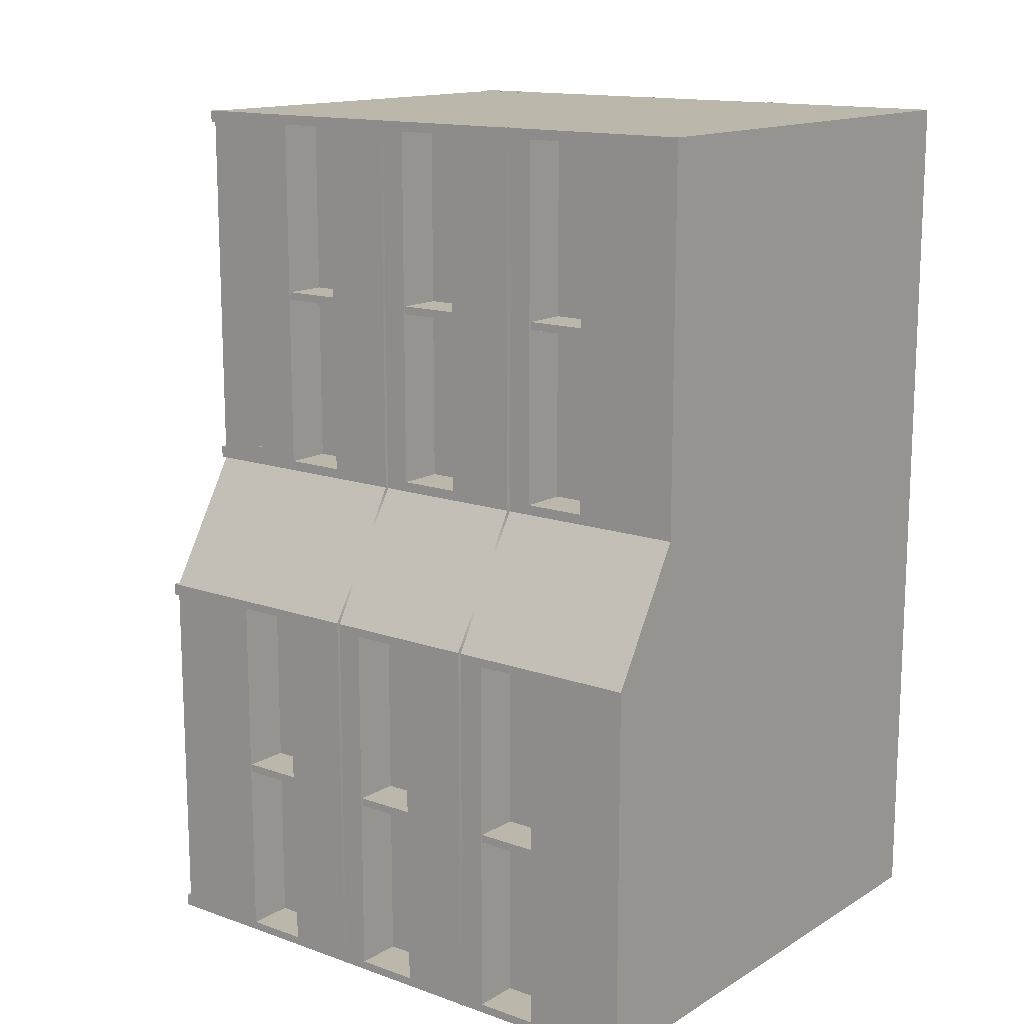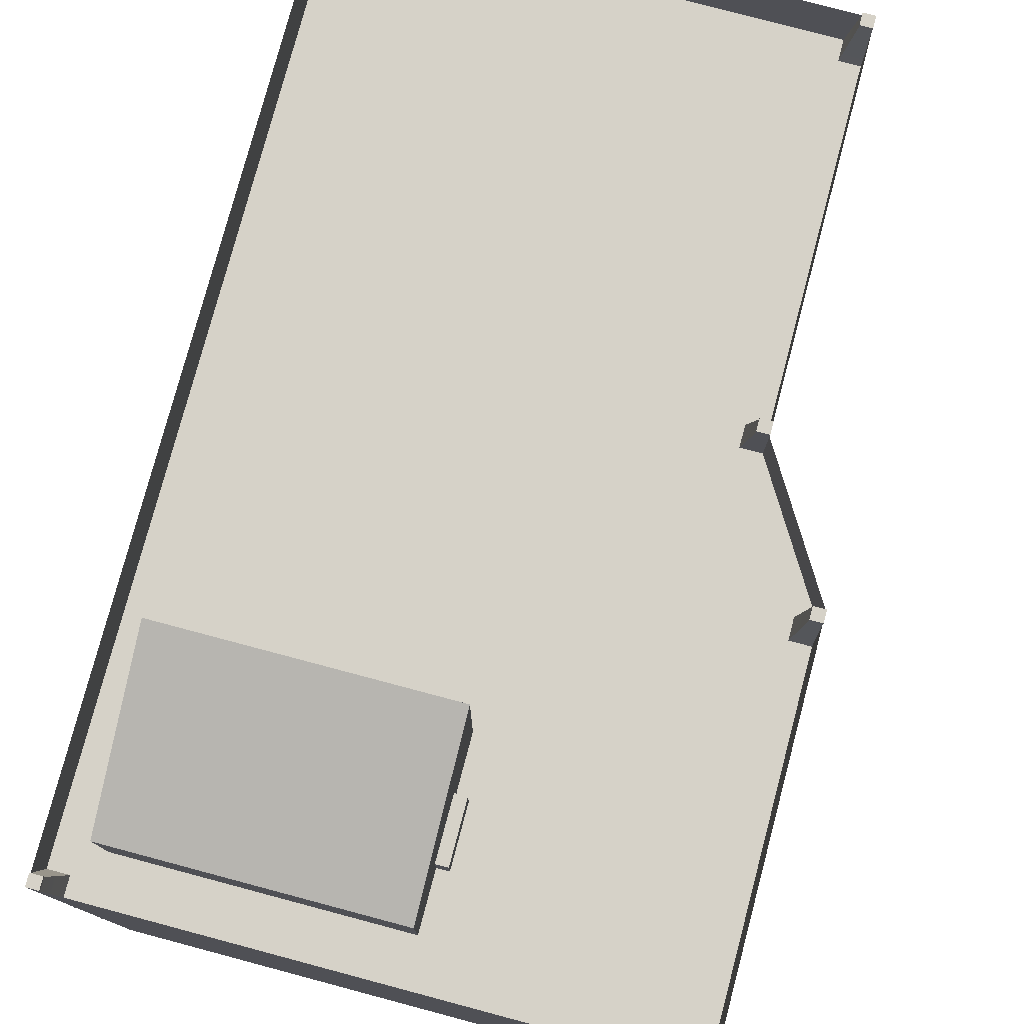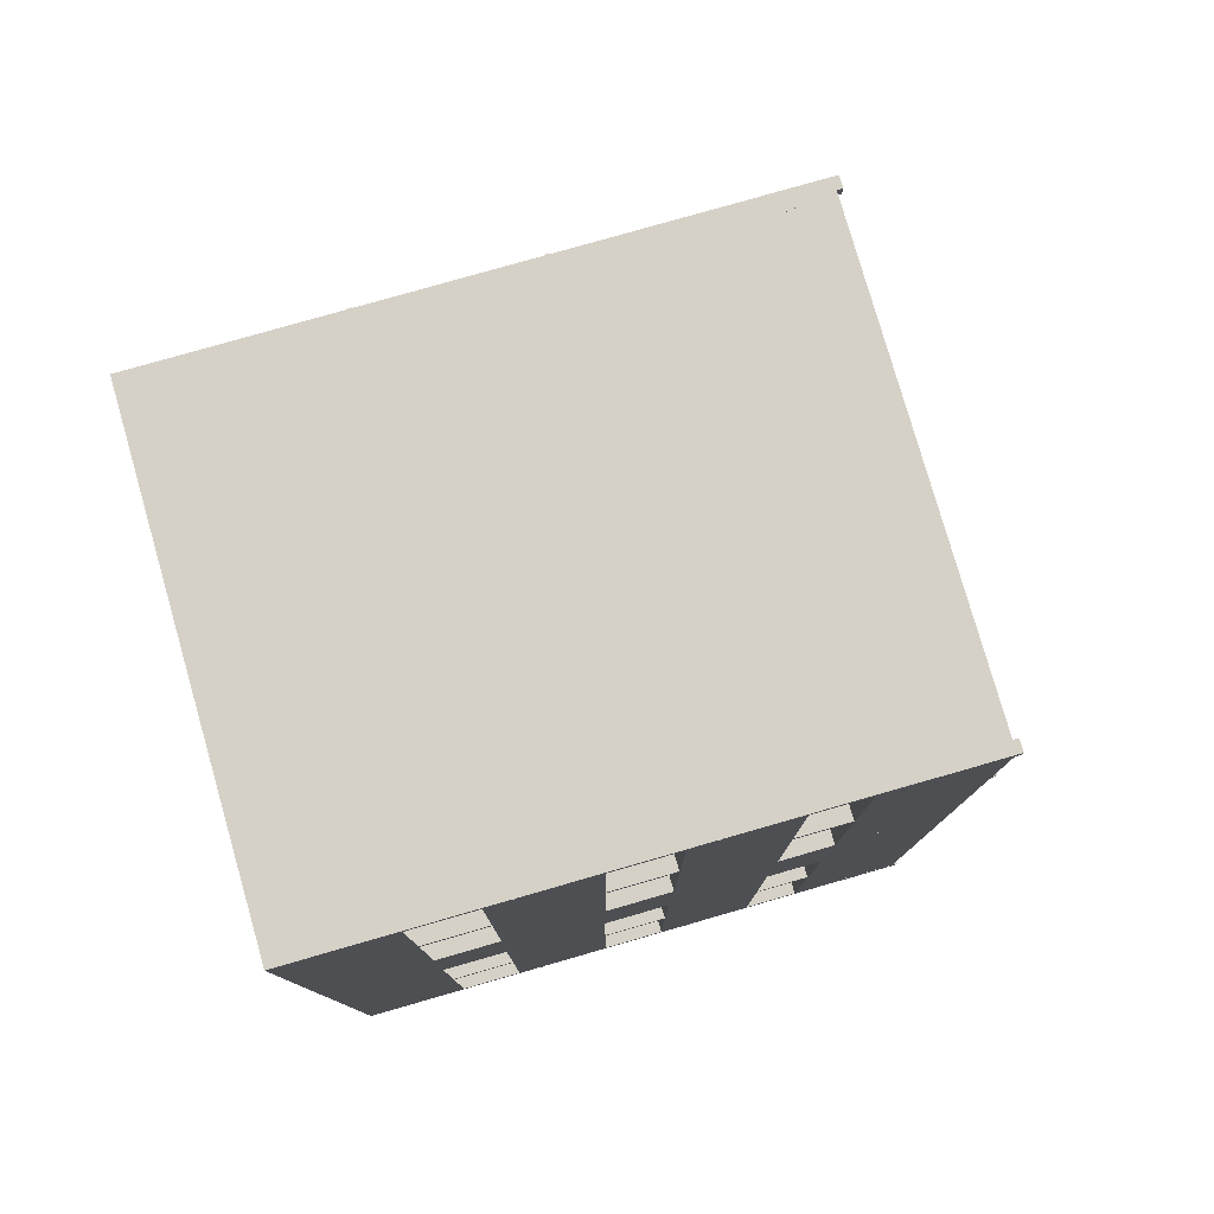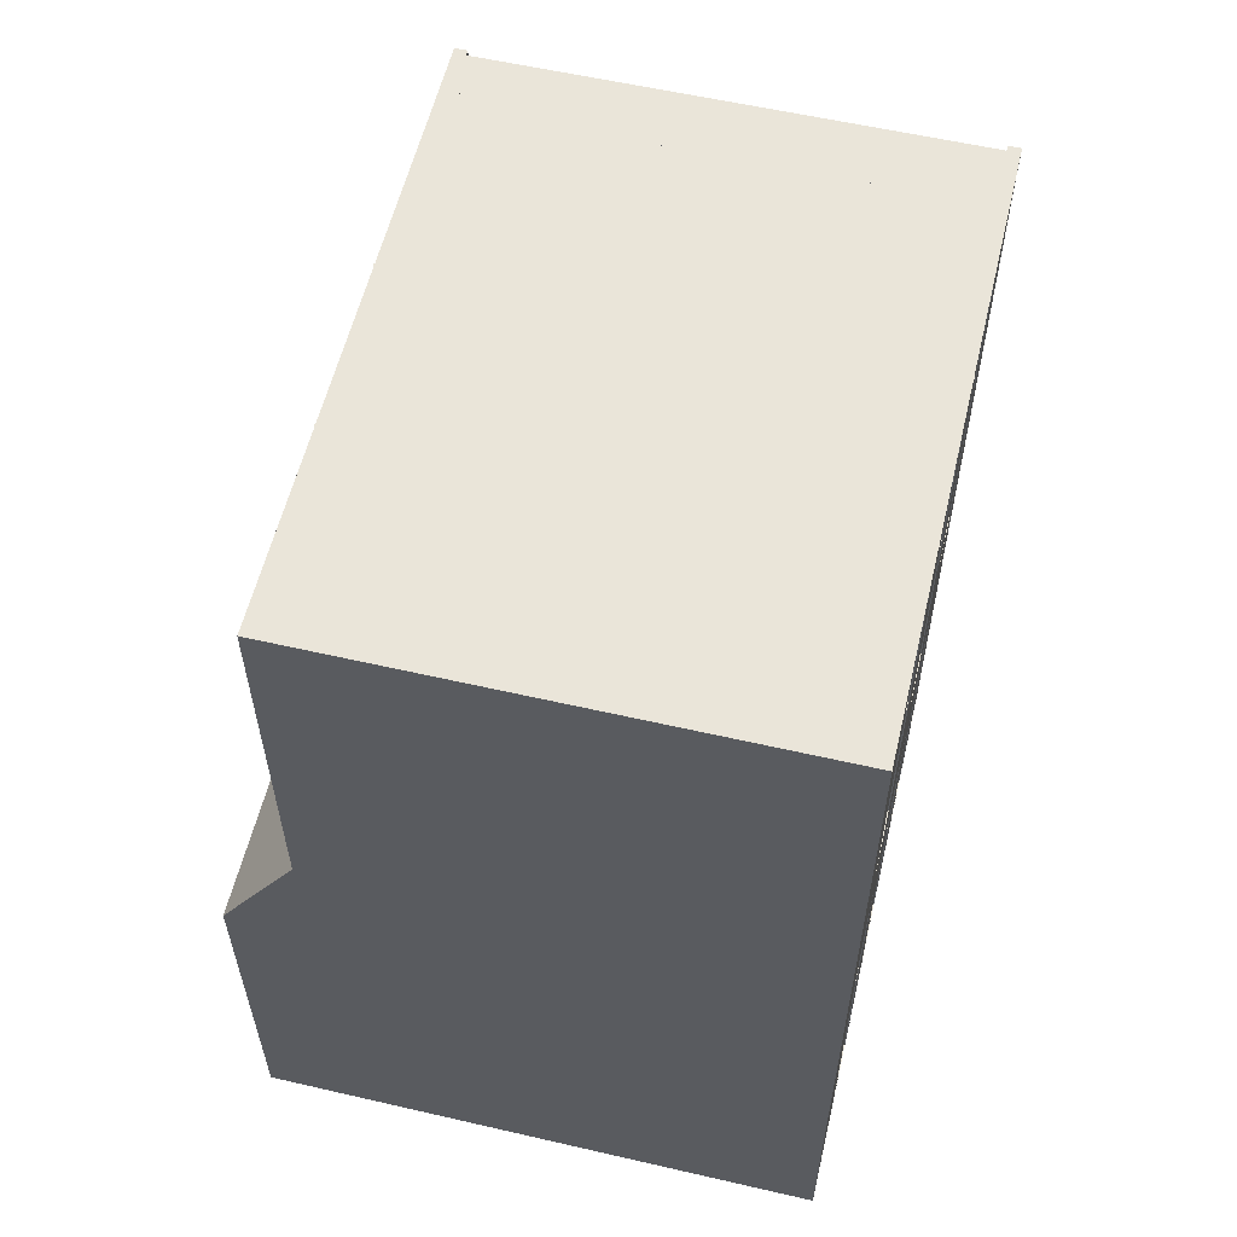
<metadata>
{"format":"obj","ext":"obj","renderer":"f3d","projection":"perspective","resolution":1024,"background":"white","views":[{"elev":14.2,"azim":-52.1,"up":"+Z"},{"elev":77.9,"azim":-165.1,"up":"+Y"},{"elev":78.8,"azim":74.0,"up":"+Z"},{"elev":58.1,"azim":13.4,"up":"+Z"}]}
</metadata>
<code>
g default
v 213.9 722.9 -306
v 213.6 870.5 -306
v 86.83 870.9 -306
v 86.85 722.9 -306
g TopShackDoor Building_Apt1
f 1 2 3 4
g default
v 308.2 230.2 98.23
v 381.7 230.2 98.23
v 308.2 230.2 594.4
v 381.7 230.2 594.4
v -311.9 13.91 -349.9
v -379.8 13.91 -349.9
v -311.9 716.6 -349.9
v -379.8 716.6 -349.9
v -311.9 716.6 -339
v -379.8 716.6 -339
v -311.9 13.91 -339
v -379.8 13.91 -339
v 311.9 10.16 -338.8
v 380.7 10.16 -338.8
v 311.9 712.9 -338.8
v 380.7 712.9 -338.8
v 311.9 712.9 -349.7
v 380.7 712.9 -349.7
v 311.9 10.16 -349.7
v 380.7 10.16 -349.7
v -207.2 13.91 341.9
v -271.9 13.91 341.9
v -207.2 716.6 341.9
v -271.9 716.6 341.9
v -207.2 716.6 352.8
v -271.9 716.6 352.8
v -207.2 13.91 352.8
v -271.9 13.91 352.8
v 308.2 228.9 -592.9
v 381.7 228.9 -592.9
v 308.2 228.9 -96.76
v 381.7 228.9 -96.76
v -308.2 723.8 -95.82
v -381.7 723.8 -95.82
v -308.1 666.3 -95.82
v -381.5 666.3 -95.82
v -308.1 666.3 -592
v -381.5 666.3 -592
v -308.2 723.8 -592
v -381.7 723.8 -592
v -308.2 447.5 -94.87
v -381.7 447.5 -94.87
v -308.2 447.5 -591
v -381.7 447.5 -591
v 252.4 13.02 98.23
v 381.7 13.02 98.23
v 252.4 13.02 594.4
v 381.7 13.02 594.4
v 381.7 0.4888 -86.1
v -381.7 0.489 -86.1
v 381.7 723.8 -86.1
v -381.7 723.8 -86.1
v 381.7 723.8 -602.8
v -381.7 723.8 -602.8
v 381.7 0.489 -602.8
v -381.7 0.489 -602.8
v 381.7 0.4888 89.88
v -274.5 0.489 89.88
v -274.5 723.8 89.88
v 381.7 723.8 89.88
v 381.7 0.489 605.2
v -274.5 0.489 605.2
v -274.5 723.8 605.2
v 381.7 723.8 605.2
v -381.7 11.78 -591
v -381.7 11.78 -97.83
v -381.7 712.6 -591
v -381.7 712.6 -97.83
v 381.7 11.78 -591.1
v 381.7 11.78 -97.8
v 381.7 712.6 -97.8
v 381.7 712.6 -591.1
v -274.5 13.02 103.4
v -274.5 711.3 103.4
v -274.5 711.3 591.7
v -274.5 13.02 591.7
v 381.7 13.02 100.7
v 381.7 711.3 100.7
v 381.7 13.02 594.4
v 381.7 711.3 594.4
v -318.3 11.78 -591
v -318.3 11.78 -97.83
v -318.3 712.6 -591
v -318.3 712.6 -97.83
v 316.6 11.78 -591.1
v 316.6 11.78 -97.8
v 316.6 712.6 -97.8
v 316.6 712.6 -591.1
v -211.7 13.02 103.4
v -211.7 711.3 103.4
v -211.7 711.3 591.7
v -211.7 13.02 591.7
v 316.6 13.02 100.7
v 316.6 711.3 100.7
v 316.6 13.02 594.4
v 316.6 711.3 594.4
v 252.4 11.78 -592.9
v 381.7 11.78 -592.9
v 252.4 11.78 -96.76
v 381.7 11.78 -96.76
v 308.2 654.3 604.2
v 381.7 654.3 604.2
v 308.2 723.8 604.2
v 381.7 723.8 604.2
v 308.2 723.8 -601.1
v 381.7 723.8 -601.1
v 308.2 654.3 -601.1
v 381.7 654.3 -601.1
v 308.2 448.7 98.23
v 381.7 448.7 98.23
v 308.2 448.7 594.4
v 381.7 448.7 594.4
v 308.2 447.5 -592.9
v 381.7 447.5 -592.9
v 308.2 447.5 -96.76
v 381.7 447.5 -96.76
v -201 13.02 591.7
v -274.5 13.02 591.7
v -201 13.02 95.5
v -274.5 13.02 95.5
v -201 723.8 595.6
v -274.5 723.8 595.6
v -200.9 666.3 595.6
v -274.4 666.3 595.6
v -200.9 666.3 99.44
v -274.4 666.3 99.44
v -201 723.8 99.44
v -274.5 723.8 99.44
v -308.2 11.78 -94.87
v -381.7 11.78 -94.87
v -308.2 11.78 -591
v -381.7 11.78 -591
v -201 448.7 591.7
v -274.5 448.7 591.7
v -201 448.7 95.5
v -274.5 448.7 95.5
v -201 230.2 591.7
v -274.5 230.2 591.7
v -201 230.2 95.5
v -274.5 230.2 95.5
v 311.4 10.16 353
v 380.7 10.16 353
v 311.4 712.9 353
v 380.7 712.9 353
v 311.4 712.9 342.1
v 380.7 712.9 342.1
v 311.4 10.16 342.1
v 380.7 10.16 342.1
v -36.43 722.9 -306
v 320.2 722.9 -306
v -36.43 945.7 -306
v 320.2 945.7 -306
v -36.43 857.8 -539.8
v 320.2 857.8 -539.8
v -36.43 722.9 -539.8
v 320.2 722.9 -539.8
v -36.43 723.3 -463.1
v -36.43 723.3 -382.6
v -36.43 776.9 -382.6
v -36.43 776.9 -463.1
v -52.29 723.3 -463.1
v -52.29 723.3 -382.6
v -52.29 776.9 -382.6
v -52.29 776.9 -463.1
v -308.2 228.9 -94.87
v -381.7 228.9 -94.87
v -308.2 228.9 -591
v -381.7 228.9 -591
v 381.7 299.8 98.23
v 381.7 299.8 594.4
v 381.7 298.5 -592.9
v 381.7 298.5 -96.76
v -381.7 517.1 -94.87
v -381.7 517.1 -591
v 381.7 82.6 98.23
v 381.7 82.6 594.4
v 381.7 81.37 -592.9
v 381.7 81.37 -96.76
v 381.7 518.3 98.23
v 381.7 518.3 594.4
v 381.7 517.1 -592.9
v 381.7 517.1 -96.76
v -274.5 82.6 591.7
v -274.5 82.6 95.5
v -381.7 81.37 -94.87
v -381.7 81.37 -591
v -274.5 518.3 591.7
v -274.5 518.3 95.5
v -274.5 299.8 591.7
v -274.5 299.8 95.5
v -381.7 298.5 -94.87
v -381.7 298.5 -591
v 308.2 299.8 594.4
v 381.7 299.8 594.4
v 381.7 299.8 98.23
v 308.2 299.8 98.23
v 308.2 298.5 -96.76
v 381.7 298.5 -96.76
v 381.7 298.5 -592.9
v 308.2 298.5 -592.9
v -308.2 517.1 -591
v -381.7 517.1 -591
v -381.7 517.1 -94.87
v -308.2 517.1 -94.87
v 308.2 82.6 594.4
v 381.7 82.6 594.4
v 381.7 82.6 98.23
v 308.2 82.6 98.23
v 308.2 81.37 -96.76
v 381.7 81.37 -96.76
v 381.7 81.37 -592.9
v 308.2 81.37 -592.9
v 308.2 518.3 594.4
v 381.7 518.3 594.4
v 381.7 518.3 98.23
v 308.2 518.3 98.23
v 308.2 517.1 -96.76
v 381.7 517.1 -96.76
v 381.7 517.1 -592.9
v 308.2 517.1 -592.9
v -201 82.6 95.5
v -274.5 82.6 95.5
v -274.5 82.6 591.7
v -201 82.6 591.7
v -308.2 81.37 -591
v -381.7 81.37 -591
v -381.7 81.37 -94.87
v -308.2 81.37 -94.87
v -201 518.3 95.5
v -274.5 518.3 95.5
v -274.5 518.3 591.7
v -201 518.3 591.7
v -201 299.8 95.5
v -274.5 299.8 95.5
v -274.5 299.8 591.7
v -201 299.8 591.7
v -308.2 298.5 -591
v -381.7 298.5 -591
v -381.7 298.5 -94.87
v -308.2 298.5 -94.87
v 86.85 722.9 -306
v 213.9 722.9 -306
v 86.83 870.9 -306
v 213.6 870.5 -306
g Building_Apt1 MainBuilding
f 5 6 8 7
f 197 198 199 200
f 6 173 174 8
f 9 10 12 11
f 13 14 16 15
f 10 16 14 12
f 17 18 20 19
f 21 22 24 23
f 18 24 22 20
f 25 26 28 27
f 29 30 32 31
f 26 32 30 28
f 33 34 36 35
f 201 202 203 204
f 34 175 176 36
f 39 40 42 41
f 43 44 38 37
f 40 38 44 42
f 45 46 48 47
f 205 206 207 208
f 46 177 178 48
f 49 50 52 51
f 209 210 211 212
f 50 179 180 52
f 65 68 67 66
f 55 57 58 56
f 57 59 60 58
f 59 53 54 60
f 86 88 87 85
f 89 92 91 90
f 53 61 62 54
f 54 62 63 56
f 56 63 64 55
f 55 64 61 53
f 61 65 66 62
f 93 96 95 94
f 63 67 68 64
f 98 100 99 97
f 54 70 69 60
f 60 69 71 58
f 58 71 72 56
f 56 72 70 54
f 59 73 74 53
f 53 74 75 55
f 55 75 76 57
f 57 76 73 59
f 62 77 78 63
f 63 78 79 67
f 67 79 80 66
f 66 80 77 62
f 64 82 81 61
f 61 81 83 65
f 65 83 84 68
f 68 84 82 64
f 70 86 85 69
f 69 85 87 71
f 71 87 88 72
f 72 88 86 70
f 73 89 90 74
f 74 90 91 75
f 75 91 92 76
f 76 92 89 73
f 77 93 94 78
f 78 94 95 79
f 79 95 96 80
f 80 96 93 77
f 82 98 97 81
f 81 97 99 83
f 83 99 100 84
f 84 100 98 82
f 101 102 104 103
f 213 214 215 216
f 102 181 182 104
f 107 108 110 109
f 111 112 106 105
f 108 106 112 110
f 113 114 116 115
f 217 218 219 220
f 114 183 184 116
f 117 118 120 119
f 221 222 223 224
f 118 185 186 120
f 121 122 124 123
f 225 226 227 228
f 122 187 188 124
f 127 128 130 129
f 131 132 126 125
f 128 126 132 130
f 133 134 136 135
f 229 230 231 232
f 134 189 190 136
f 137 138 140 139
f 233 234 235 236
f 138 191 192 140
f 141 142 144 143
f 237 238 239 240
f 142 193 194 144
f 145 146 148 147
f 149 150 152 151
f 146 152 150 148
f 153 245 247 155
f 155 156 158 157
f 157 158 160 159
f 154 160 158 156
f 165 166 167 168
f 159 153 162 161
f 153 155 163 162
f 155 157 164 163
f 157 159 161 164
f 162 163 167 166
f 163 164 168 167
f 164 161 165 168
f 169 170 172 171
f 241 242 243 244
f 170 195 196 172
f 156 248 246 154
f 155 247 248 156
g default
v -274.6 723.8 89.88
v -246.9 723.8 89.88
v -274.6 806.7 89.88
v -258.5 806.7 89.88
v -274.6 806.7 106
v -258.5 806.7 106
v -274.6 723.8 117.6
v -246.9 723.8 117.6
v -381.9 723.8 -113.8
v -354.2 723.8 -113.8
v -381.9 806.7 -102.2
v -365.8 806.7 -102.2
v -381.9 806.7 -86.1
v -365.8 806.7 -86.1
v -381.9 723.8 -86.1
v -354.2 723.8 -86.1
v 381.8 723 -575.2
v 354.1 723 -575.2
v 381.8 805.8 -586.8
v 365.7 805.8 -586.8
v 381.8 805.8 -602.9
v 365.7 805.8 -602.9
v 381.8 723 -602.9
v 354.1 723 -602.9
v 381.9 723 605.5
v 354.2 723 605.5
v 381.9 805.8 605.5
v 365.8 805.8 605.5
v 381.9 805.8 589.4
v 365.8 805.8 589.4
v 381.9 723 577.8
v 354.2 723 577.8
v -381.8 723.4 -575.2
v -354.1 723.4 -575.2
v -381.8 806.2 -586.8
v -365.7 806.2 -586.8
v -381.8 806.2 -602.9
v -365.7 806.2 -602.9
v -381.8 723.4 -602.9
v -354.1 723.4 -602.9
v -274.7 723.4 605.4
v -246.9 723.4 605.4
v -274.7 806.2 605.4
v -258.6 806.2 605.4
v -274.7 806.2 589.2
v -258.6 806.2 589.2
v -274.7 723.4 577.6
v -246.9 723.4 577.6
v -274.6 813.8 89.88
v -274.6 813.8 106
v -258.5 813.8 106
v -258.5 813.8 89.88
v -381.9 813.8 -102.2
v -381.9 813.8 -86.1
v -365.8 813.8 -86.1
v -365.8 813.8 -102.2
v 381.8 813 -586.8
v 381.8 813 -602.9
v 365.7 813 -602.9
v 365.7 813 -586.8
v 381.9 813 605.5
v 381.9 813 589.4
v 365.8 813 589.4
v 365.8 813 605.5
v -381.8 813.4 -586.8
v -365.7 813.4 -586.8
v -365.7 813.4 -602.9
v -381.8 813.4 -602.9
v -274.7 813.4 605.4
v -258.6 813.4 605.4
v -258.6 813.4 589.2
v -274.7 813.4 589.2
g Building_Apt1 Pillars
f 249 251 252 250
f 297 298 299 300
f 253 255 256 254
f 250 252 254 256
f 255 253 251 249
f 257 259 260 258
f 301 302 303 304
f 261 263 264 262
f 258 260 262 264
f 263 261 259 257
f 265 267 268 266
f 305 306 307 308
f 269 271 272 270
f 266 268 270 272
f 271 269 267 265
f 273 275 276 274
f 309 310 311 312
f 277 279 280 278
f 274 276 278 280
f 279 277 275 273
f 281 282 284 283
f 313 314 315 316
f 285 286 288 287
f 282 288 286 284
f 287 281 283 285
f 289 290 292 291
f 317 318 319 320
f 293 294 296 295
f 290 296 294 292
f 295 289 291 293
f 251 253 298 297
f 253 254 299 298
f 254 252 300 299
f 252 251 297 300
f 259 261 302 301
f 261 262 303 302
f 262 260 304 303
f 260 259 301 304
f 267 269 306 305
f 269 270 307 306
f 270 268 308 307
f 268 267 305 308
f 275 277 310 309
f 277 278 311 310
f 278 276 312 311
f 276 275 309 312
f 283 284 314 313
f 284 286 315 314
f 286 285 316 315
f 285 283 313 316
f 291 292 318 317
f 292 294 319 318
f 294 293 320 319
f 293 291 317 320
g default
v -275.1 482.1 606.1
v 382.2 482.1 606.1
v -275.1 486.3 606.1
v 382.2 486.3 606.1
v -382.3 486.3 -603.2
v 382.2 486.3 -603.2
v -382.3 482.1 -603.2
v 382.2 482.1 -603.2
v -382.3 486.3 -86.1
v -382.3 482.1 -86.1
v -275.1 486.3 89.88
v -275.1 482.1 89.88
v -12.2 540 606.1
v 119.3 540 606.1
v -12.2 535.8 606.1
v 119.3 535.8 606.1
v -64.79 486.3 606.1
v -64.79 482.1 606.1
v 171.9 486.3 606.1
v 171.9 482.1 606.1
v -76.51 539.9 -603.2
v 76.39 539.9 -603.2
v -76.51 535.7 -603.2
v 76.39 535.7 -603.2
v -137.7 486.3 -603.2
v -137.7 482.1 -603.2
v 137.6 486.3 -603.2
v 137.6 482.1 -603.2
v -307.3 486.3 37.09
v -350.2 486.3 -33.3
v -350.2 482.1 -33.3
v -307.3 482.1 37.09
v -315.9 503.4 23.01
v -341.6 503.4 -19.23
v -341.6 499.2 -19.23
v -315.9 499.2 23.01
v 382.2 486.3 47.07
v 382.2 503.4 24.66
v 382.2 503.4 -15.09
v 382.2 486.3 -37.49
v 382.2 482.1 -37.49
v 382.2 499.2 -15.09
v 382.2 499.2 24.66
v 382.2 482.1 47.07
v -275.1 263 606.1
v 382.2 263 606.1
v -275.1 267.2 606.1
v 382.2 267.2 606.1
v -382.3 267.2 -603.2
v 382.2 267.2 -603.2
v -382.3 263 -603.2
v 382.2 263 -603.2
v -382.3 267.2 -86.1
v -382.3 263 -86.1
v -275.1 267.2 89.88
v -275.1 263 89.88
v -12.2 320.9 606.1
v 119.3 320.9 606.1
v -12.2 316.6 606.1
v 119.3 316.6 606.1
v -64.79 267.2 606.1
v -64.79 263 606.1
v 171.9 267.2 606.1
v 171.9 263 606.1
v -76.51 320.7 -603.2
v 76.39 320.7 -603.2
v -76.51 316.5 -603.2
v 76.39 316.5 -603.2
v -137.7 267.2 -603.2
v -137.7 263 -603.2
v 137.6 267.2 -603.2
v 137.6 263 -603.2
v -307.3 267.2 37.09
v -350.2 267.2 -33.3
v -350.2 263 -33.3
v -307.3 263 37.09
v -315.9 284.2 23.01
v -341.6 284.2 -19.23
v -341.6 280 -19.23
v -315.9 280 23.01
v 382.2 267.2 47.07
v 382.2 284.2 24.66
v 382.2 284.2 -15.09
v 382.2 267.2 -37.49
v 382.2 263 -37.49
v 382.2 280 -15.09
v 382.2 280 24.66
v 382.2 263 47.07
g Building_Apt1 SciFiLines
f 333 335 336 334
f 343 341 342 344
f 359 362 361 360
f 331 332 321 323
f 327 330 329 325
f 349 352 332 331
f 337 338 335 333
f 339 340 322 324
f 321 338 337 323
f 334 336 340 339
f 344 342 347 348
f 325 345 346 327
f 346 345 341 343
f 348 347 326 328
f 354 355 356 353
f 329 330 351 350
f 350 351 355 354
f 353 356 352 349
f 322 364 357 324
f 360 361 328 326
f 357 364 363 358
f 358 363 362 359
f 377 379 380 378
f 387 385 386 388
f 403 406 405 404
f 375 376 365 367
f 371 374 373 369
f 393 396 376 375
f 381 382 379 377
f 383 384 366 368
f 365 382 381 367
f 378 380 384 383
f 388 386 391 392
f 369 389 390 371
f 390 389 385 387
f 392 391 370 372
f 398 399 400 397
f 373 374 395 394
f 394 395 399 398
f 397 400 396 393
f 366 408 401 368
f 404 405 372 370
f 401 408 407 402
f 402 407 406 403
g default
v 381.7 805.8 -602.8
v -381.7 805.8 -602.8
v 381.7 805.8 -86.1
v -381.7 805.8 -86.1
v -274.5 805.8 89.88
v 381.7 805.8 89.88
v -274.5 805.8 605.2
v 381.7 805.8 605.2
v 381.7 723.8 -602.8
v -381.7 723.8 -602.8
v 381.7 723.8 -86.1
v -381.7 723.8 -86.1
v -274.5 723.8 89.88
v 381.7 723.8 89.88
v -274.5 723.8 605.2
v 381.7 723.8 605.2
v 381.7 805.8 -602.8
v -381.7 805.8 -602.8
v 381.7 805.8 -86.1
v -381.7 805.8 -86.1
v -274.5 805.8 89.88
v 381.7 805.8 89.88
v -274.5 805.8 605.2
v 381.7 805.8 605.2
v 381.7 723.8 -602.8
v -381.7 723.8 -602.8
v 381.7 723.8 -86.1
v -381.7 723.8 -86.1
v -274.5 723.8 89.88
v 381.7 723.8 89.88
v -274.5 723.8 605.2
v 381.7 723.8 605.2
g Building_Apt1 Railings
f 417 409 410 418
f 419 411 409 417
f 420 418 410 412
f 420 412 413 421
f 419 422 414 411
f 421 413 415 423
f 422 424 416 414
f 424 423 415 416
f 433 434 426 425
f 435 433 425 427
f 434 436 428 426
f 436 437 429 428
f 435 427 430 438
f 437 439 431 429
f 440 438 430 432
f 440 432 431 439
g default
v -381.7 298.5 -94.87
v -381.7 298.5 -591
v -381.7 361.1 -591
v -381.7 361.1 -94.87
v 381.7 299.8 98.23
v 381.7 299.8 594.4
v 381.7 362.3 594.4
v 381.7 362.3 98.23
v 381.7 298.5 -592.9
v 381.7 298.5 -96.76
v 381.7 361.1 -96.76
v 381.7 361.1 -592.9
v -381.7 517.1 -94.87
v -381.7 517.1 -591
v -381.7 579.6 -591
v -381.7 579.6 -94.87
v 381.7 82.6 98.23
v 381.7 82.6 594.4
v 381.7 145.2 594.4
v 381.7 145.2 98.23
v 381.7 81.37 -592.9
v 381.7 81.37 -96.76
v 381.7 143.9 -96.76
v 381.7 143.9 -592.9
v 381.7 518.3 98.23
v 381.7 518.3 594.4
v 381.7 580.9 594.4
v 381.7 580.9 98.23
v 381.7 517.1 -592.9
v 381.7 517.1 -96.76
v 381.7 579.6 -96.76
v 381.7 579.6 -592.9
v -274.5 82.6 591.7
v -274.5 82.6 95.5
v -274.5 145.2 95.5
v -274.5 145.2 591.7
v -381.7 81.37 -94.87
v -381.7 81.37 -591
v -381.7 143.9 -591
v -381.7 143.9 -94.87
v -274.5 518.3 591.7
v -274.5 518.3 95.5
v -274.5 580.9 95.5
v -274.5 580.9 591.7
v -274.5 299.8 591.7
v -274.5 299.8 95.5
v -274.5 362.3 95.5
v -274.5 362.3 591.7
g Building_Apt1 Balconies
f 442 441 444 443
f 446 445 448 447
f 450 449 452 451
f 454 453 456 455
f 458 457 460 459
f 462 461 464 463
f 466 465 468 467
f 470 469 472 471
f 474 473 476 475
f 478 477 480 479
f 482 481 484 483
f 486 485 488 487

</code>
